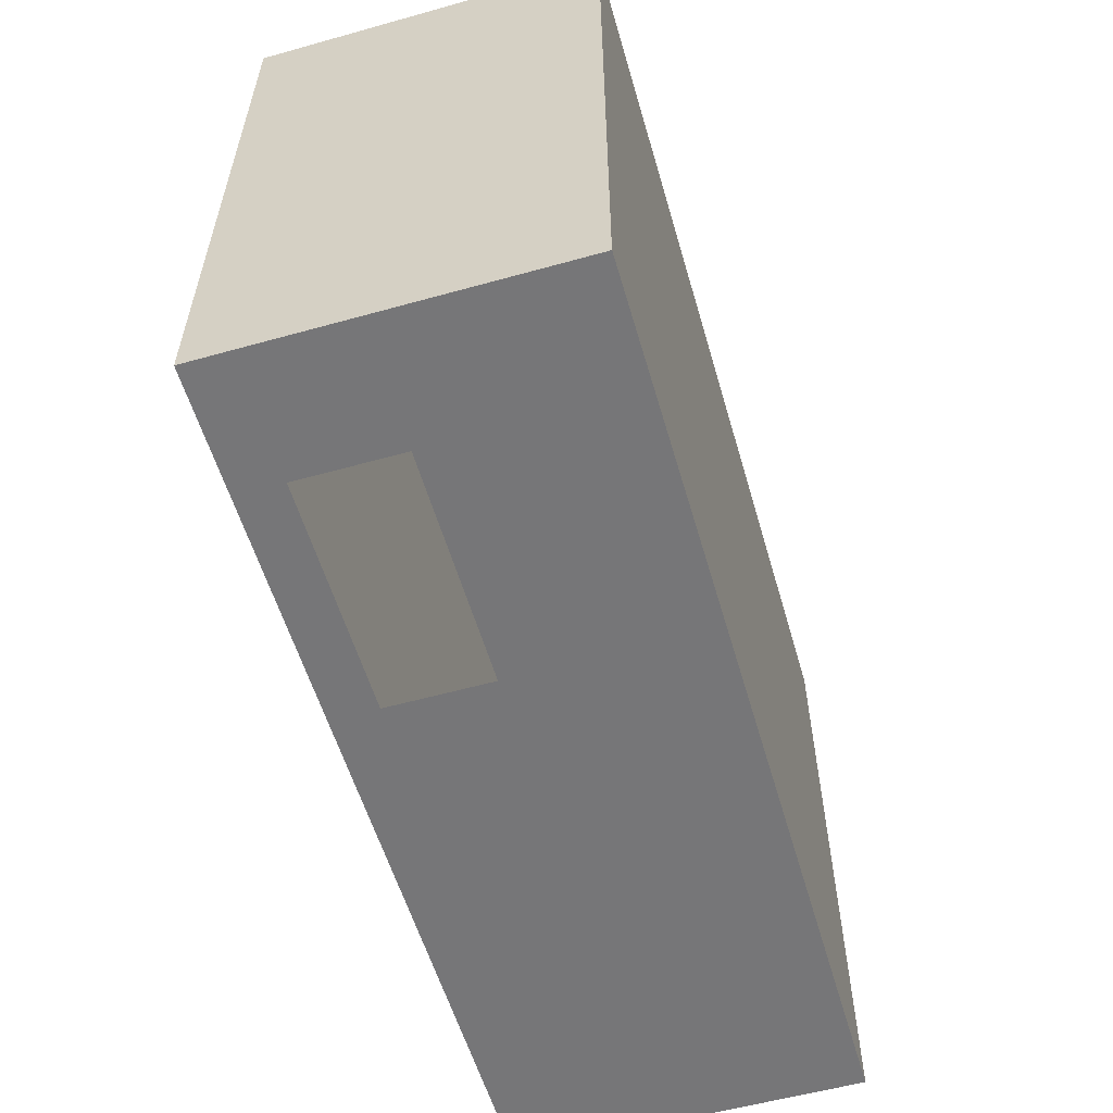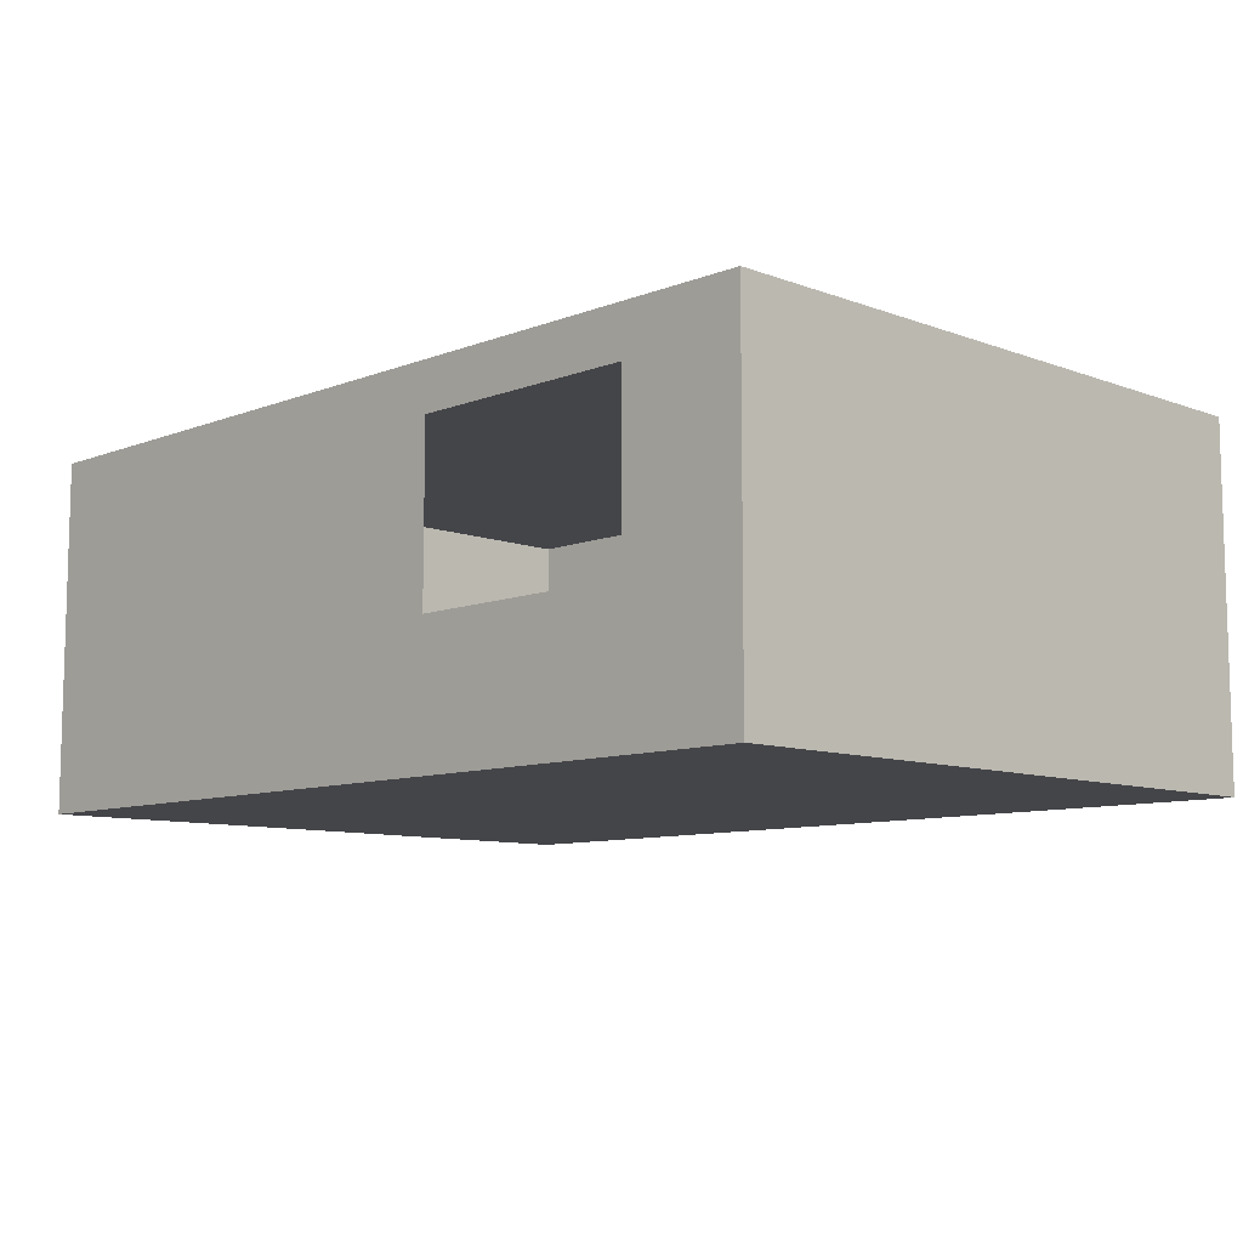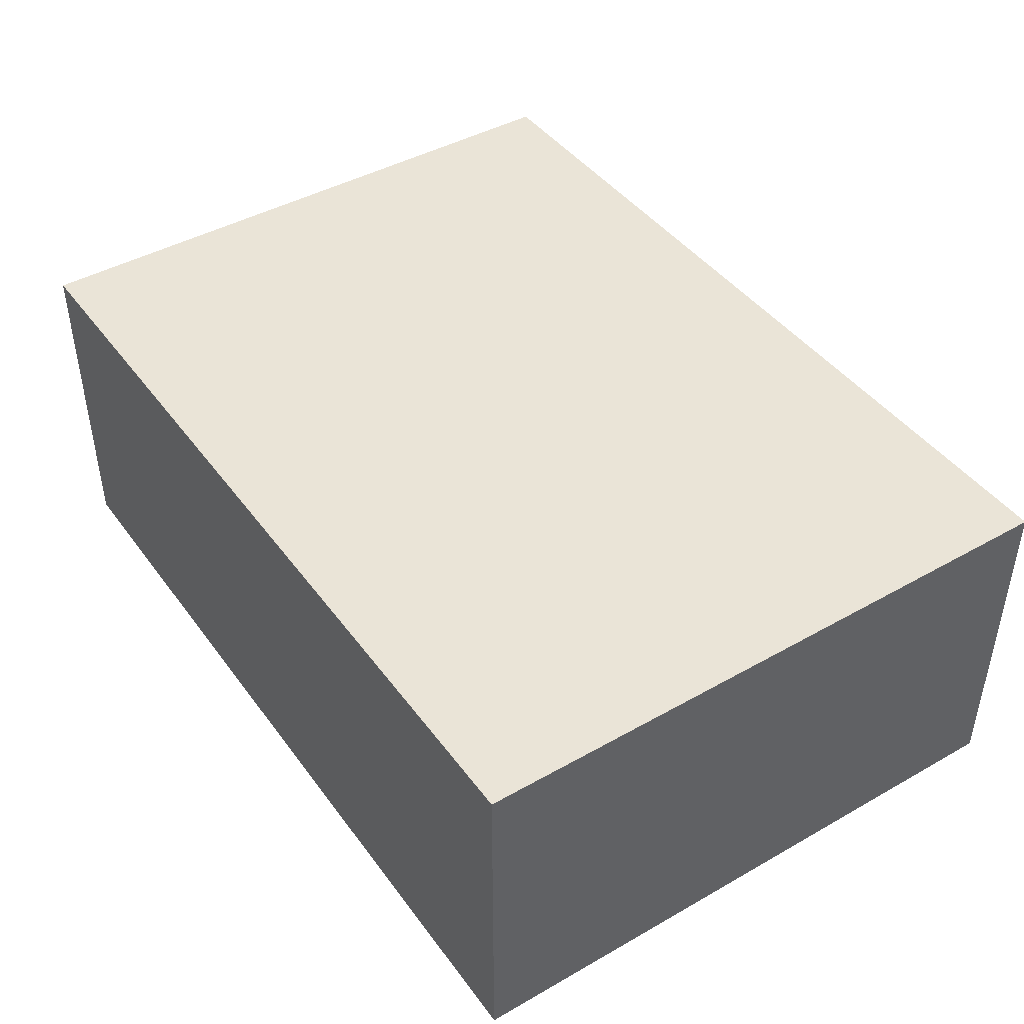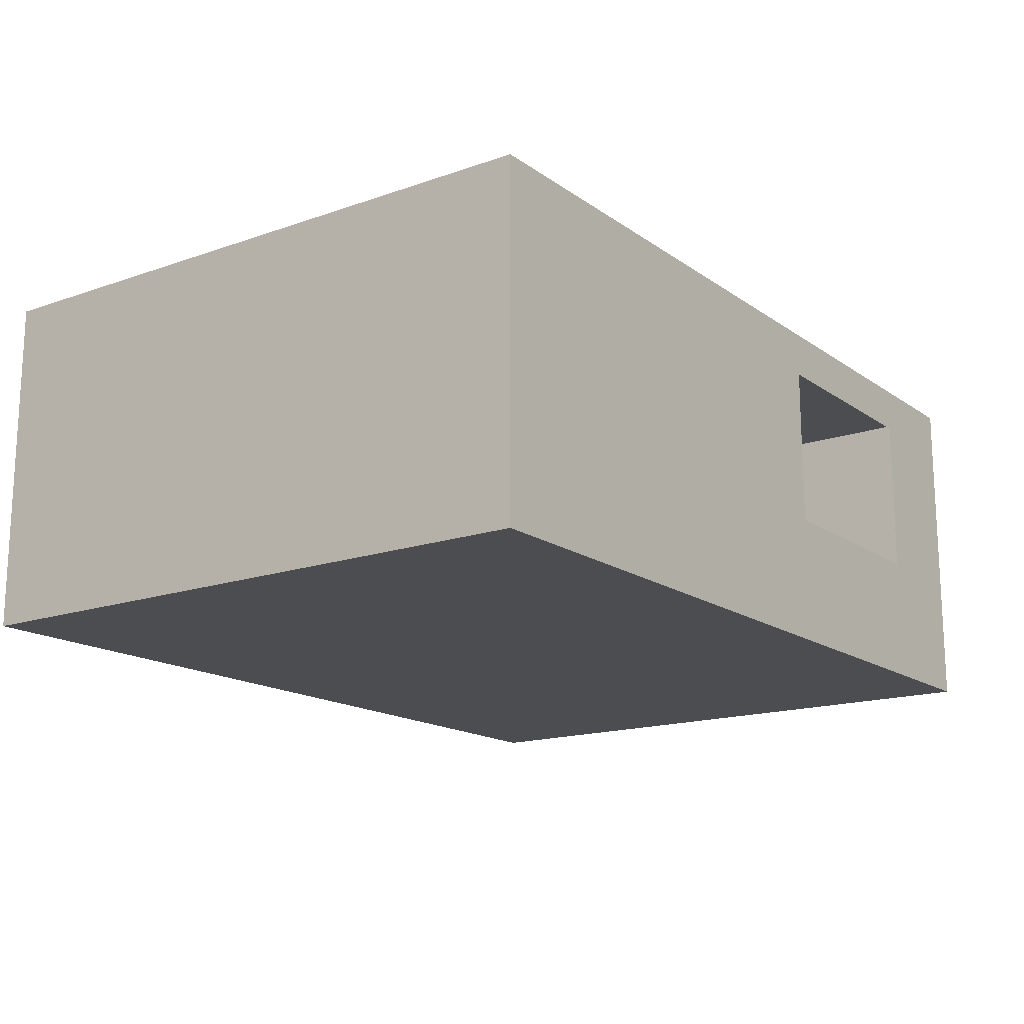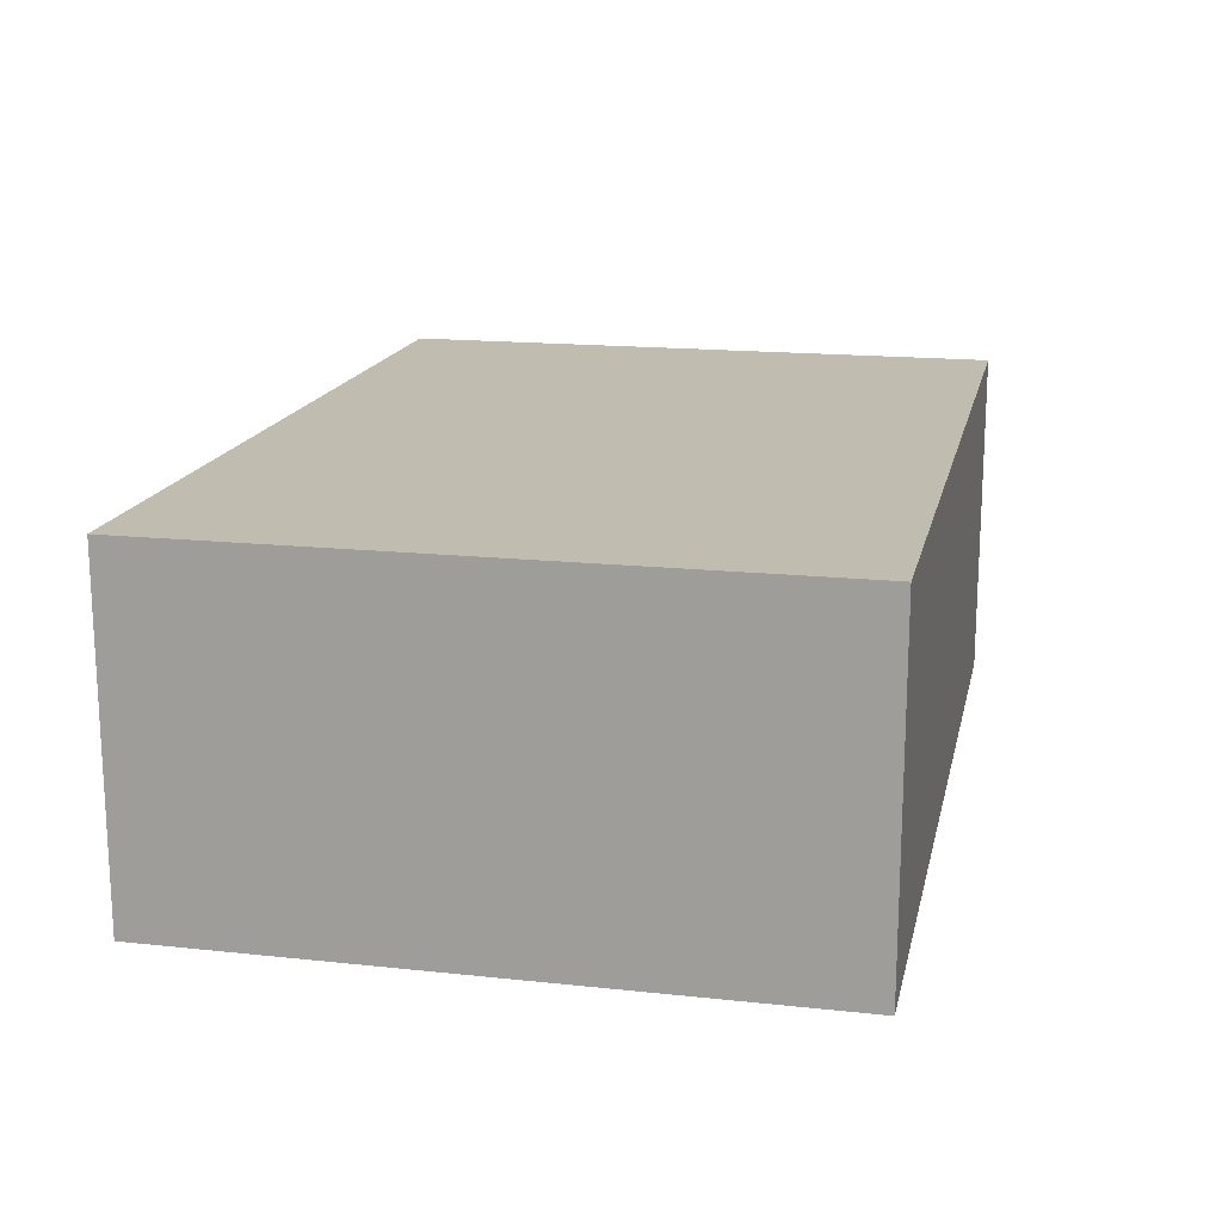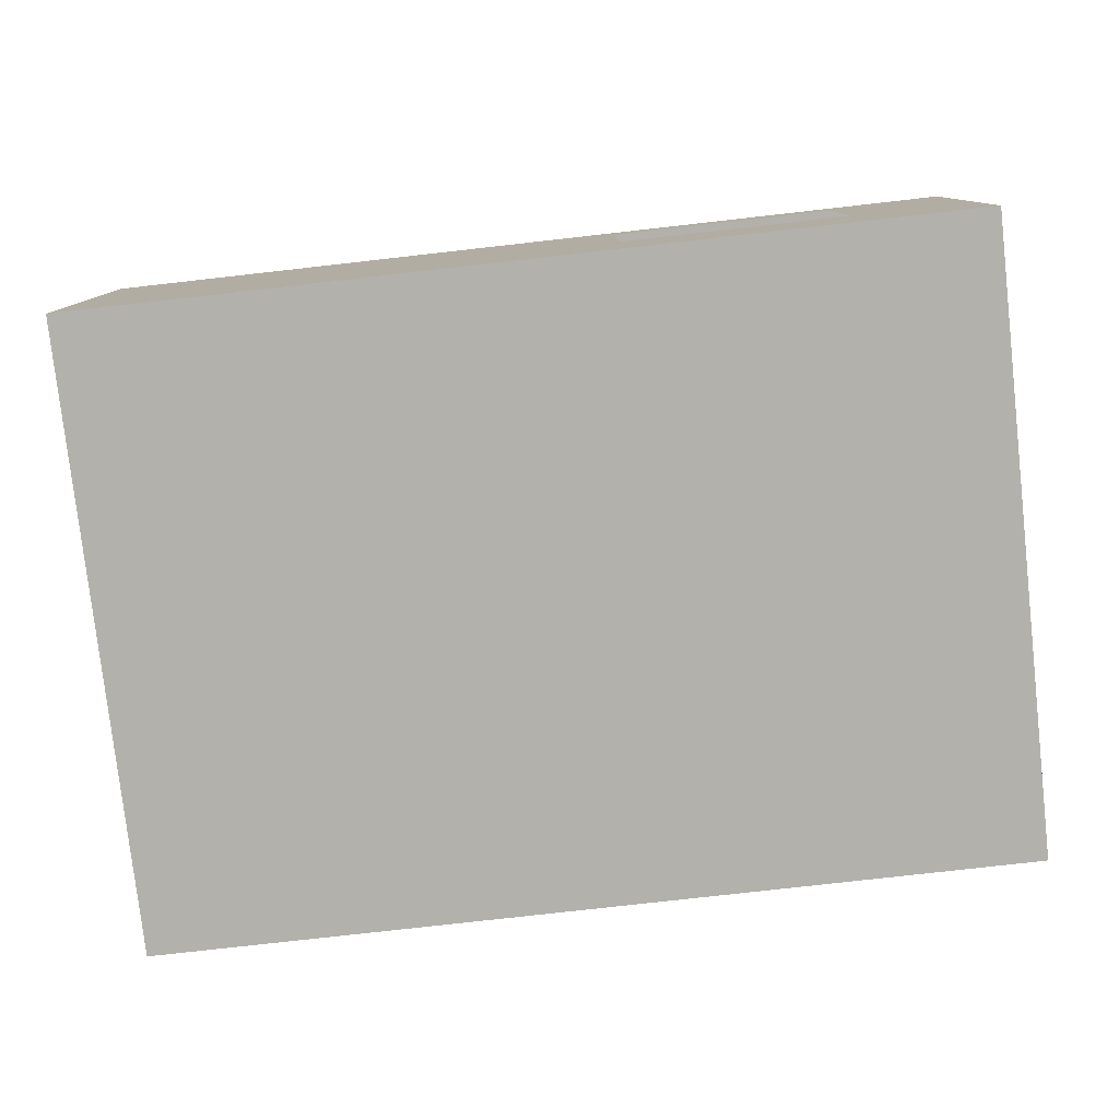
<metadata>
{"format":"obj","ext":"obj","renderer":"f3d","projection":"perspective","resolution":1024,"background":"white","views":[{"elev":-56.9,"azim":-73.8,"up":"+Z"},{"elev":-9.1,"azim":-134.5,"up":"+Y"},{"elev":43.7,"azim":56.3,"up":"+Y"},{"elev":-16.1,"azim":125.7,"up":"+Y"},{"elev":16.6,"azim":-77.7,"up":"+Y"},{"elev":-79.0,"azim":-173.6,"up":"+Y"}]}
</metadata>
<code>
o Cube.034_Cube.050
v -31.83 19.13 37.1
v -31.83 -7.869 37.1
v -31.83 -7.869 -12.9
v -31.83 19.13 -12.9
v 38.17 19.13 37.1
v 38.17 19.13 -12.9
v 38.17 -7.869 37.1
v 38.17 -7.869 -12.9
v -22.28 2.466 -12.9
v -22.28 15.47 -12.9
v -4.284 15.47 -12.9
v -4.284 2.466 -12.9
f 7 2 1
f 8 7 5
f 5 7 1
f 6 8 5
f 7 8 3
f 2 7 3
f 2 3 4
f 1 4 6
f 4 3 9
f 6 11 12
f 1 2 4
f 5 1 6
f 11 6 4
f 12 9 3
f 10 11 4
f 9 10 4
f 12 3 8
f 8 6 12

</code>
